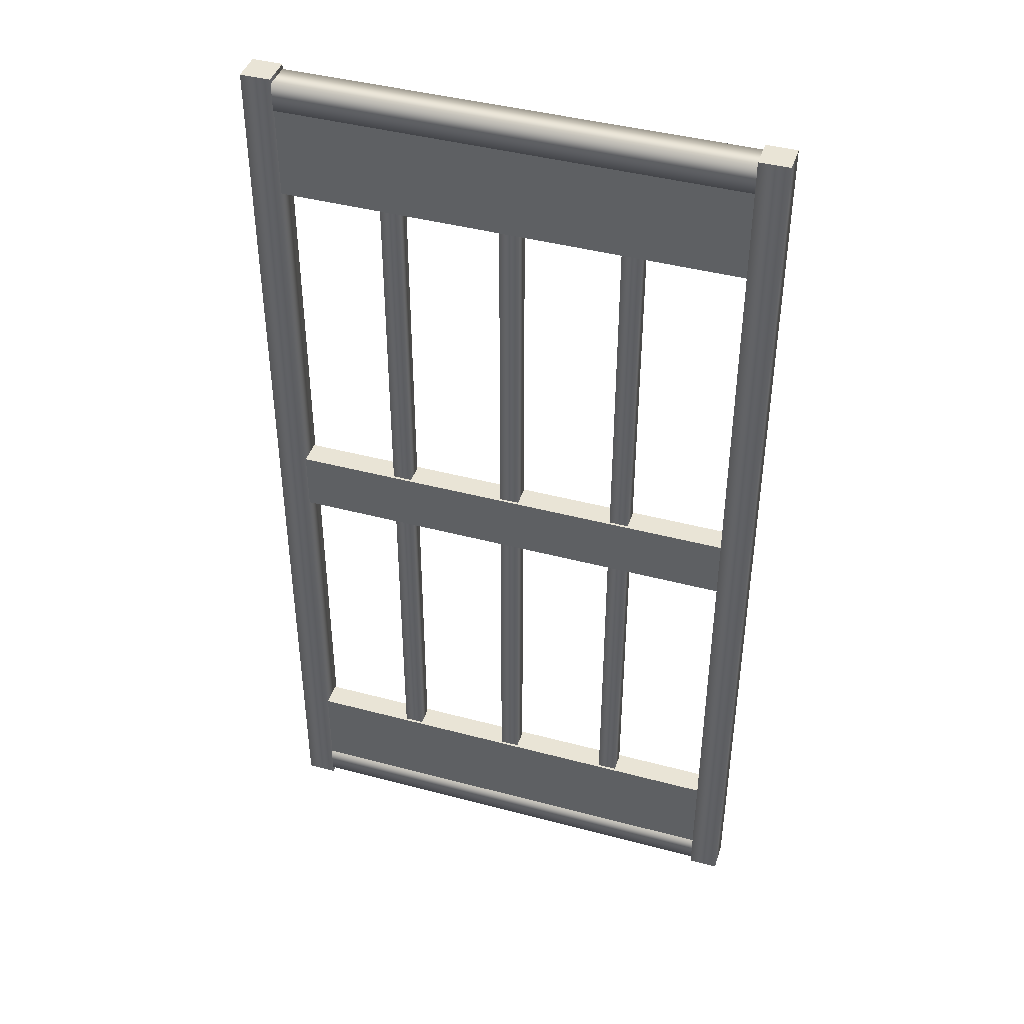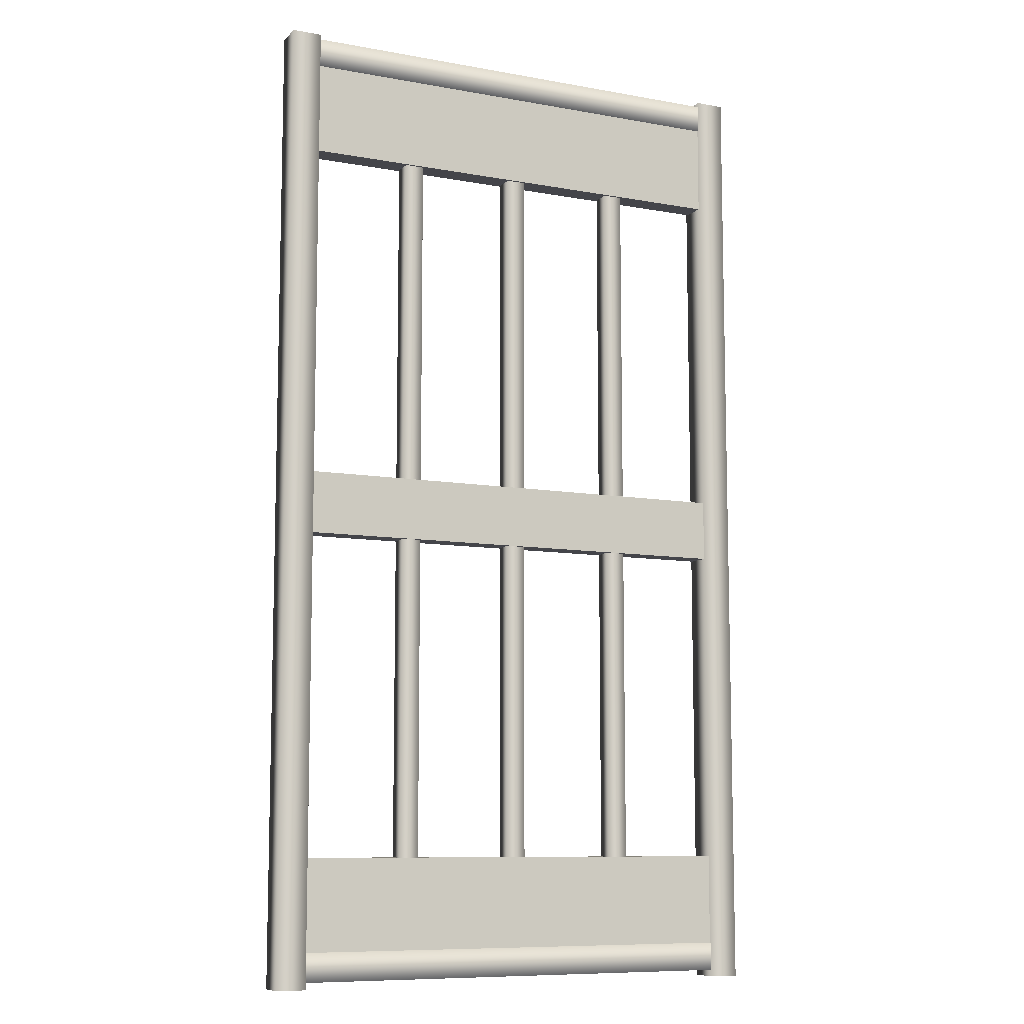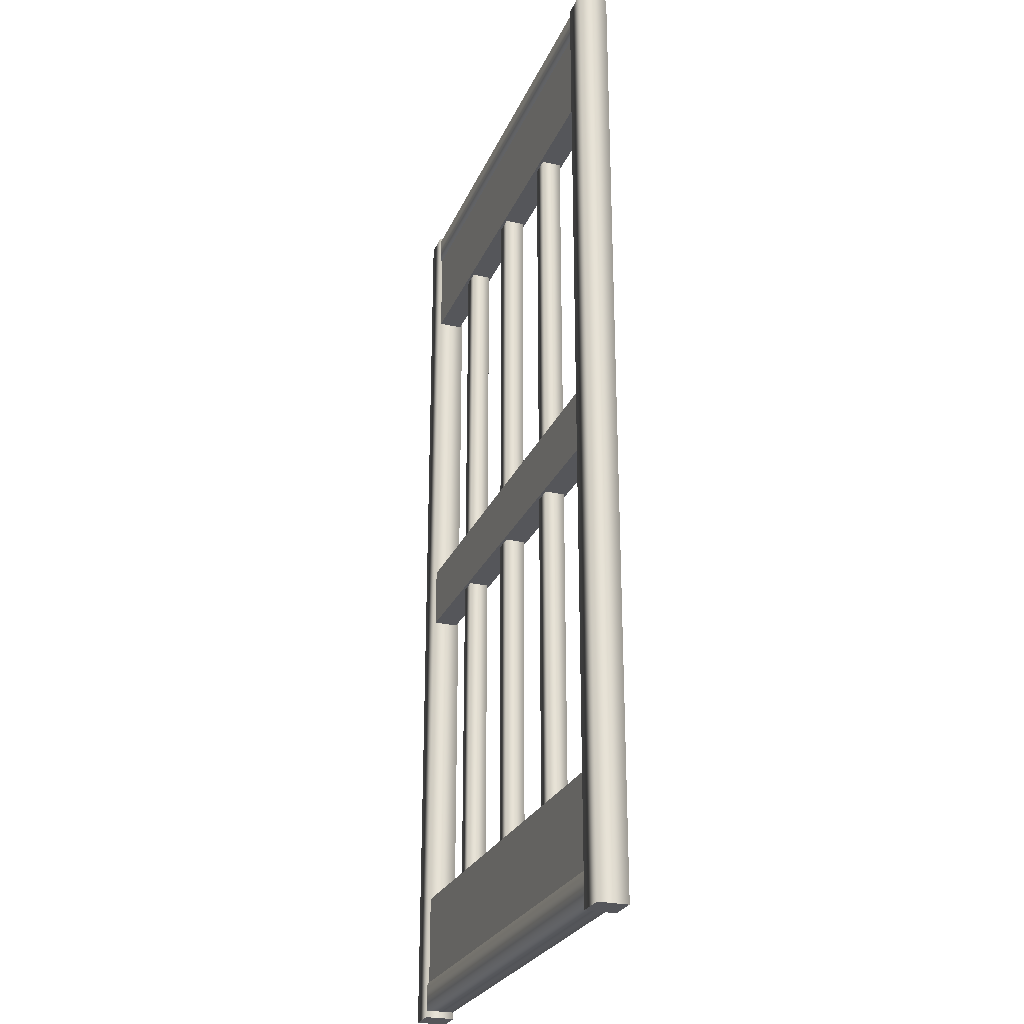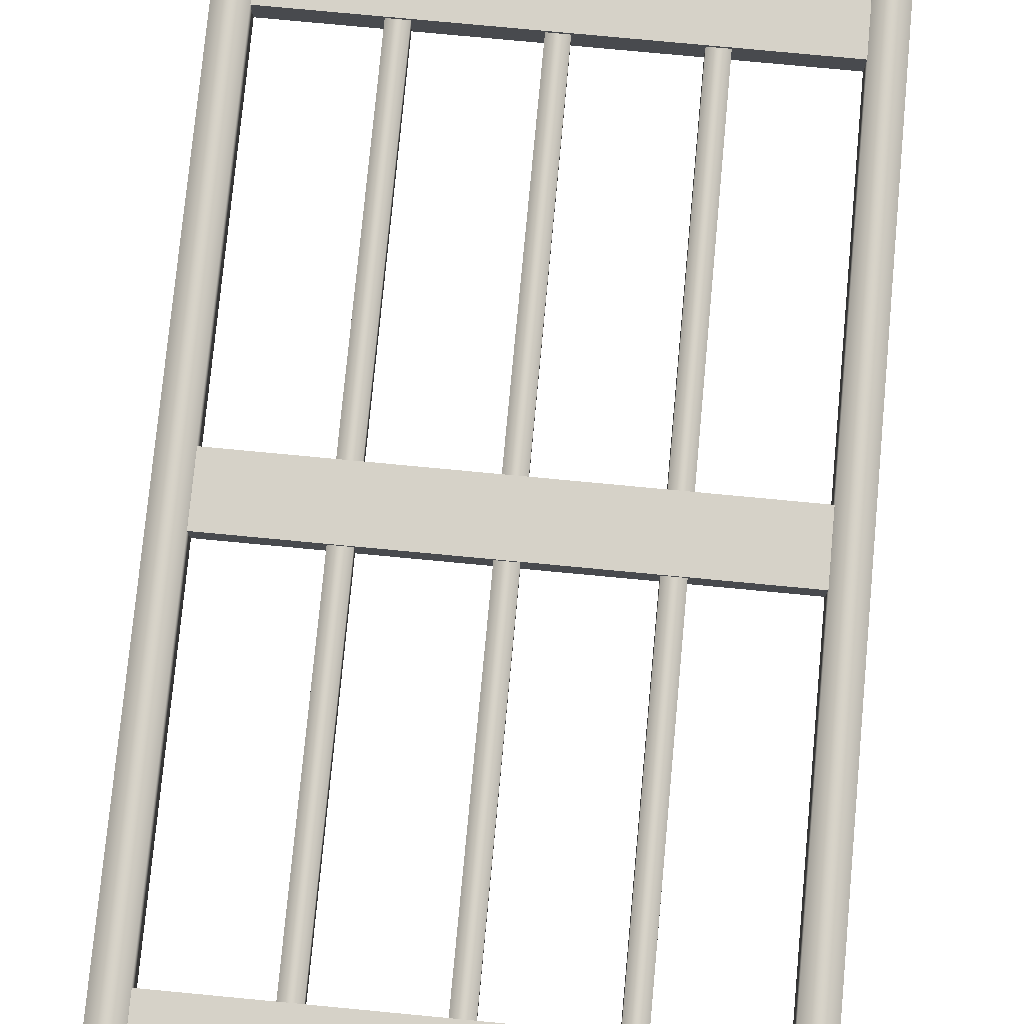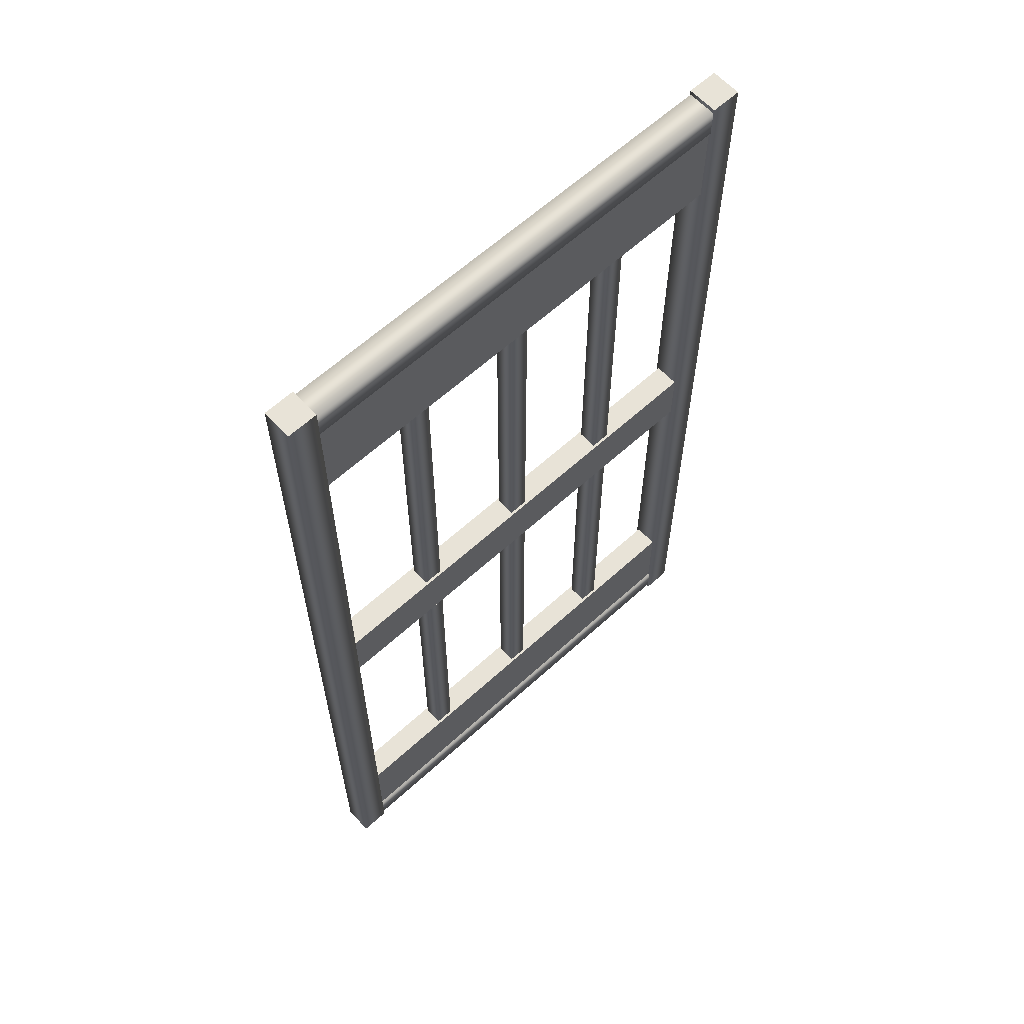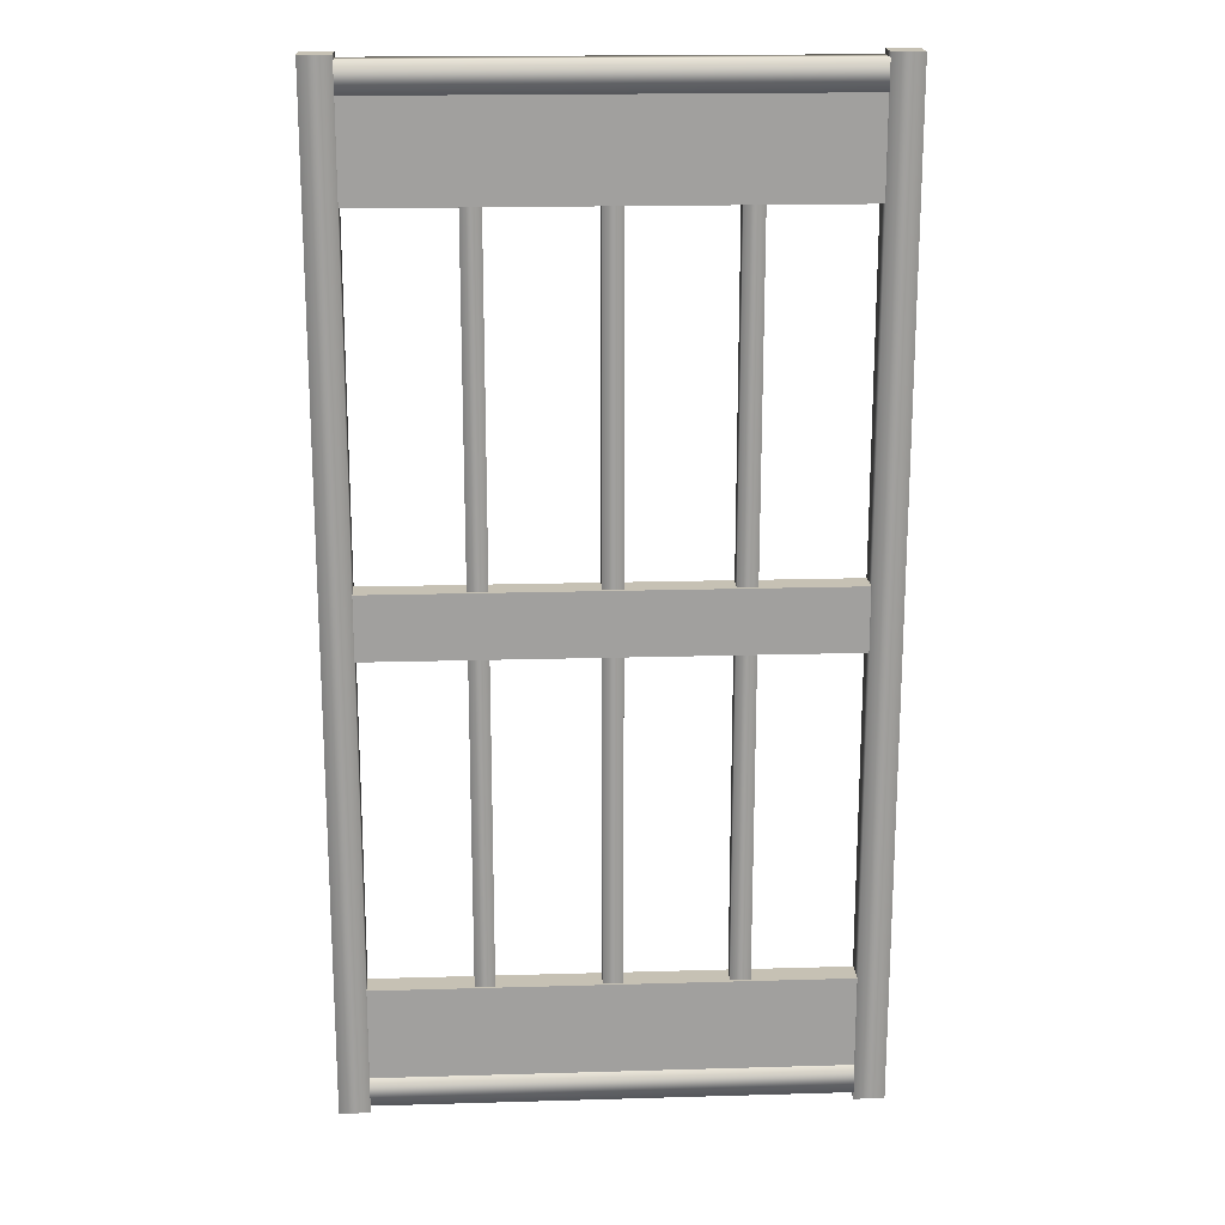
<metadata>
{"format":"obj","ext":"obj","renderer":"f3d","projection":"perspective","resolution":1024,"background":"white","views":[{"elev":42.4,"azim":17.7,"up":"+Y"},{"elev":-9.2,"azim":154.4,"up":"+Y"},{"elev":-26.0,"azim":-109.4,"up":"+Y"},{"elev":77.6,"azim":5.4,"up":"+Z"},{"elev":62.4,"azim":137.3,"up":"+Y"},{"elev":18.5,"azim":-3.2,"up":"+Y"}]}
</metadata>
<code>
g default
v 65.25 0 4.25
v 73.75 0 4.25
v 65.25 278 4.25
v 73.75 278 4.25
v 65.25 278 -4.25
v 73.75 278 -4.25
v 65.25 0 -4.25
v 73.75 0 -4.25
v -73.75 0 4.25
v -65.25 0 4.25
v -73.75 278 4.25
v -65.25 278 4.25
v -73.75 278 -4.25
v -65.25 278 -4.25
v -73.75 0 -4.25
v -65.25 0 -4.25
v 65.25 268.6 4.042
v 65.25 276.6 4.042
v -65.25 268.6 4.042
v -65.25 276.6 4.042
v -65.25 268.6 -4.042
v -65.25 276.6 -4.042
v 65.25 268.6 -4.042
v 65.25 276.6 -4.042
v 65.25 1.958 4.042
v 65.25 10.04 4.042
v -65.25 1.958 4.042
v -65.25 10.04 4.042
v -65.25 1.958 -4.042
v -65.25 10.04 -4.042
v 65.25 1.958 -4.042
v 65.25 10.04 -4.042
v 65.25 128.1 3.514
v 65.25 145.9 3.514
v -65.25 128.1 3.514
v -65.25 145.9 3.514
v -65.25 128.1 -3.514
v -65.25 145.9 -3.514
v 65.25 128.1 -3.514
v 65.25 145.9 -3.514
v 65.25 9.685 3.514
v 65.25 36 3.514
v -65.25 9.685 3.514
v -65.25 36 3.514
v -65.25 9.685 -3.514
v -65.25 36 -3.514
v 65.25 9.685 -3.514
v 65.25 36 -3.514
v 65.25 268.5 3.514
v 65.25 242.2 3.514
v -65.25 268.5 3.514
v -65.25 242.2 3.514
v -65.25 268.5 -3.514
v -65.25 242.2 -3.514
v 65.25 268.5 -3.514
v 65.25 242.2 -3.514
v 31.24 36 2.758
v 36.76 36 2.758
v 31.24 242.2 2.758
v 36.76 242.2 2.758
v 31.24 242.2 -2.758
v 36.76 242.2 -2.758
v 31.24 36 -2.758
v 36.76 36 -2.758
v -36.76 36 2.758
v -31.24 36 2.758
v -36.76 242.2 2.758
v -31.24 242.2 2.758
v -36.76 242.2 -2.758
v -31.24 242.2 -2.758
v -36.76 36 -2.758
v -31.24 36 -2.758
v -2.758 36 2.758
v 2.758 36 2.758
v -2.758 242.2 2.758
v 2.758 242.2 2.758
v -2.758 242.2 -2.758
v 2.758 242.2 -2.758
v -2.758 36 -2.758
v 2.758 36 -2.758
g Gimmick_FenceDoor01
f 1 2 4 3
f 5 6 8 7
f 2 8 6 4
f 7 1 3 5
f 2 1 7 8
f 4 6 5 3
f 9 10 12 11
f 13 14 16 15
f 10 16 14 12
f 15 9 11 13
f 10 9 15 16
f 12 14 13 11
f 17 18 20 19
f 21 22 24 23
f 18 24 22 20
f 23 17 19 21
f 25 26 28 27
f 29 30 32 31
f 26 32 30 28
f 31 25 27 29
f 33 34 36 35
f 37 38 40 39
f 34 40 38 36
f 39 33 35 37
f 41 42 44 43
f 45 46 48 47
f 42 48 46 44
f 49 51 52 50
f 53 55 56 54
f 50 52 54 56
f 57 58 60 59
f 61 62 64 63
f 58 64 62 60
f 63 57 59 61
f 58 57 63 64
f 60 62 61 59
f 65 66 68 67
f 69 70 72 71
f 66 72 70 68
f 71 65 67 69
f 66 65 71 72
f 68 70 69 67
f 73 74 76 75
f 77 78 80 79
f 74 80 78 76
f 79 73 75 77
f 74 73 79 80
f 76 78 77 75

</code>
